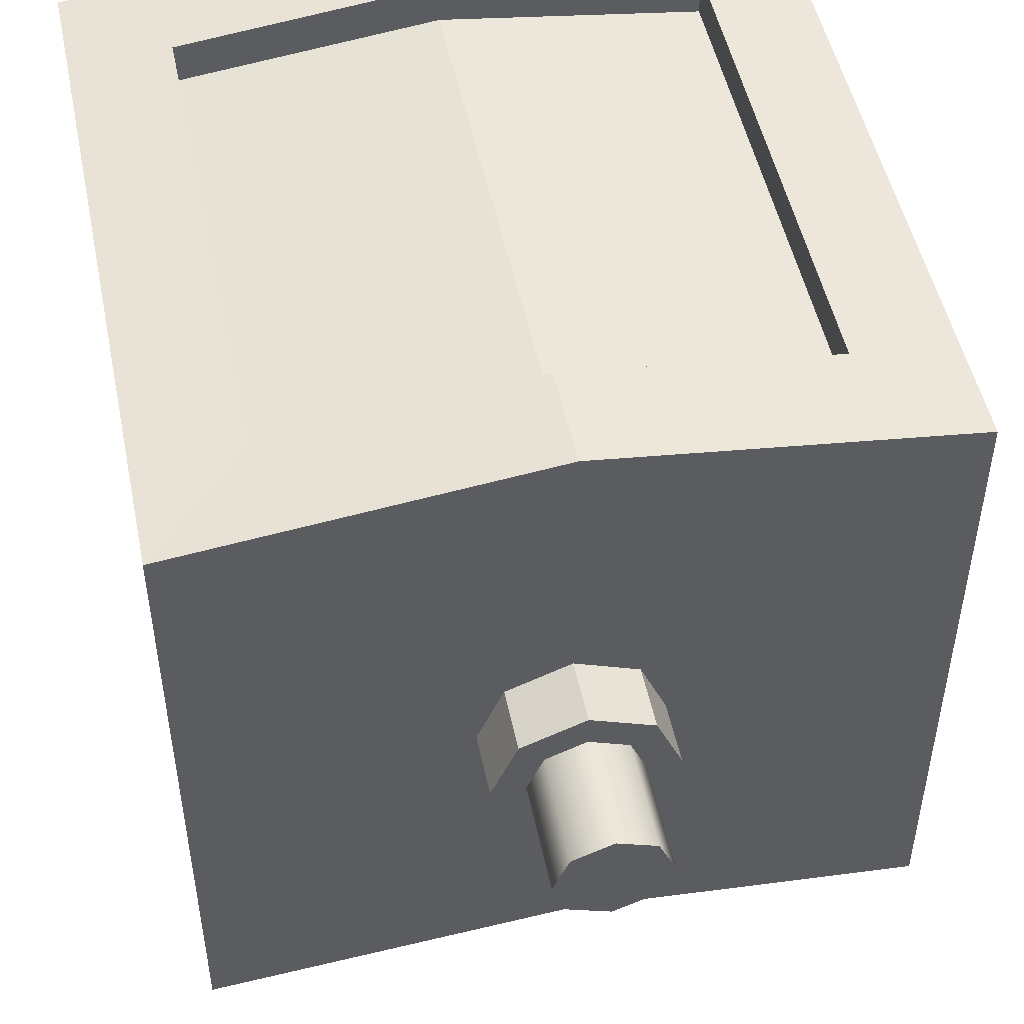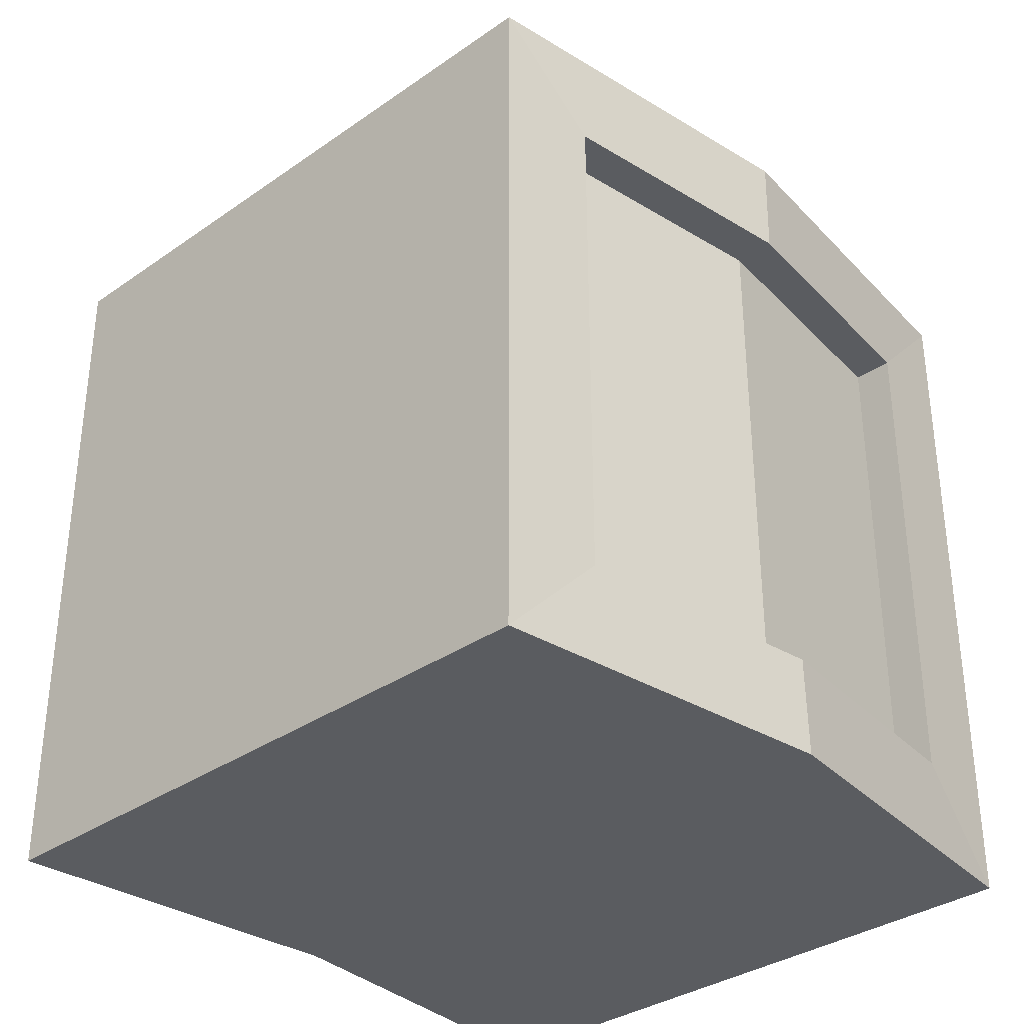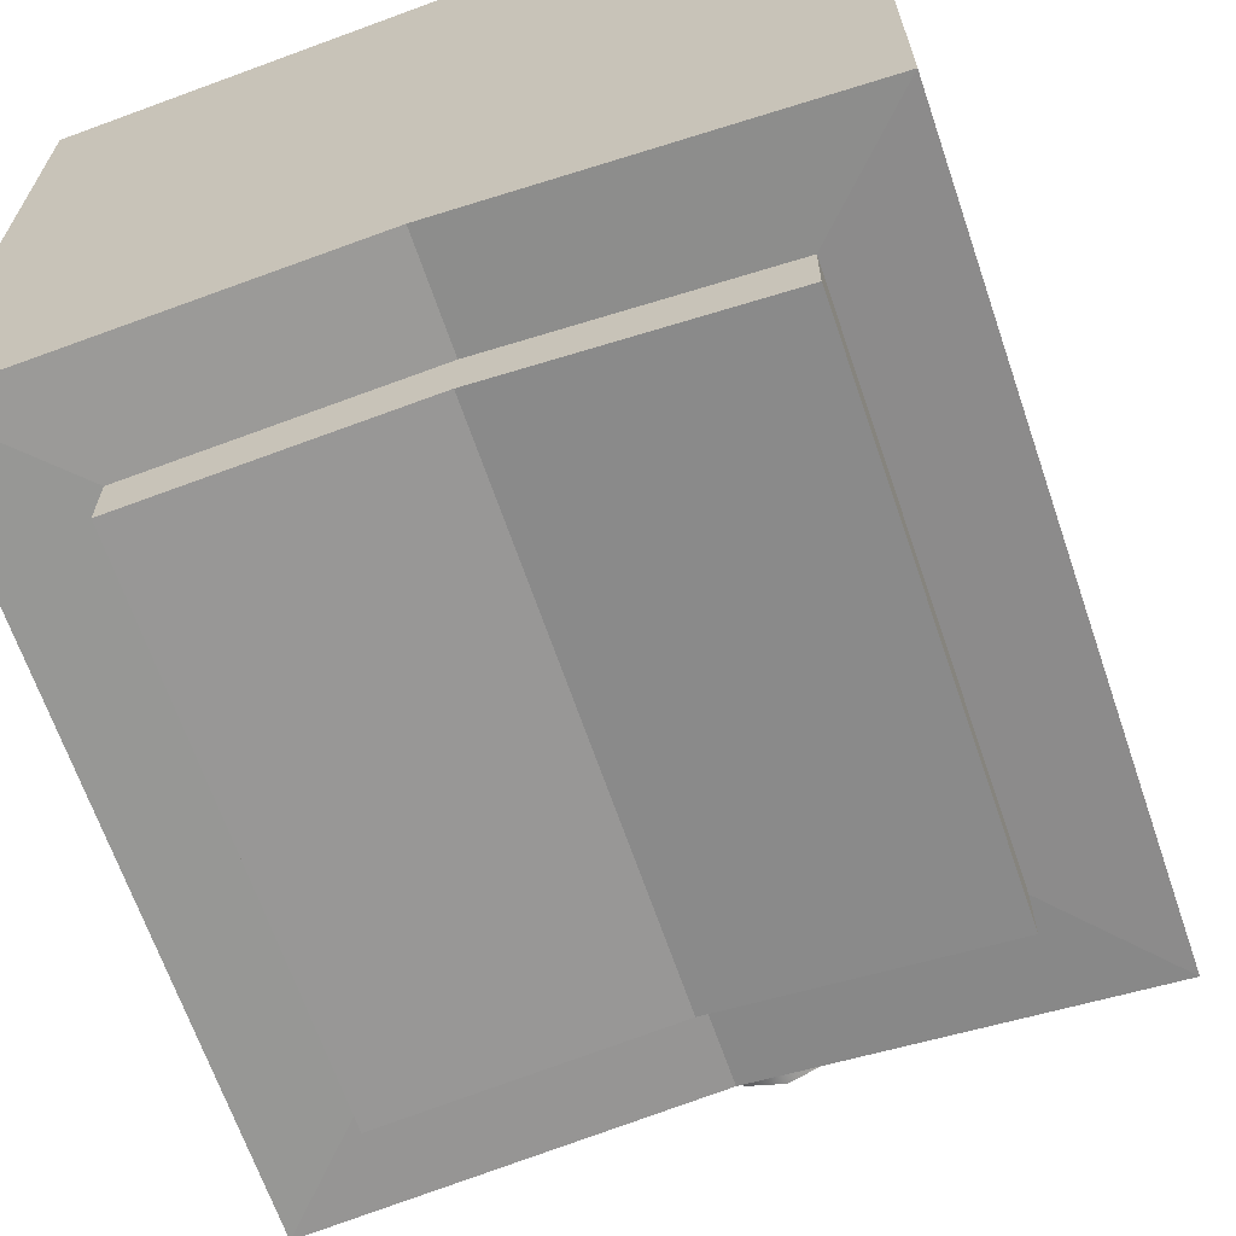
<metadata>
{"format":"obj","ext":"obj","renderer":"f3d","projection":"perspective","resolution":1024,"background":"white","views":[{"elev":49.7,"azim":168.4,"up":"+Z"},{"elev":-33.9,"azim":-46.6,"up":"+Y"},{"elev":-66.2,"azim":18.9,"up":"+Z"}]}
</metadata>
<code>
v  -953.4 892.1 24.32
v  -970 892.1 -15.07
v  -1010 892.1 -31.39
v  -1050 892.1 -15.07
v  -1066 892.1 24.32
v  -1050 892.1 63.71
v  -1010 892.1 80.03
v  -970 892.1 63.71
v  -953.4 914.3 24.32
v  -970 914.3 -15.07
v  -1010 914.3 -31.39
v  -1050 914.3 -15.07
v  -1066 914.3 24.32
v  -1050 914.3 63.71
v  -1010 914.3 80.03
v  -970 914.3 63.71
v  -953.4 936.4 24.32
v  -970 936.4 -15.07
v  -1010 936.4 -31.39
v  -1050 936.4 -15.07
v  -1066 936.4 24.32
v  -1050 936.4 63.71
v  -1010 936.4 80.03
v  -970 936.4 63.71
v  -953.4 958.6 24.32
v  -970 958.6 -15.07
v  -1010 958.6 -31.39
v  -1050 958.6 -15.07
v  -1066 958.6 24.32
v  -1050 958.6 63.71
v  -1010 958.6 80.03
v  -970 958.6 63.71
v  -953.4 980.8 24.32
v  -970 980.8 -15.07
v  -1010 980.8 -31.39
v  -1050 980.8 -15.07
v  -1066 980.8 24.32
v  -1050 980.8 63.71
v  -1010 980.8 80.03
v  -970 980.8 63.71
v  -953.4 1003 24.32
v  -970 1003 -15.07
v  -1010 1003 -31.39
v  -1050 1003 -14.94
v  -1066 1003 24.32
v  -1050 1003 63.71
v  -1010 1003 80.03
v  -969.8 1003 63.71
v  -946.2 892.1 -38.55
v  -919.8 892.1 24.32
v  -946.2 892.1 87.2
v  -1010 892.1 113.2
v  -1074 892.1 87.2
v  -1100 892.1 24.32
v  -1074 892.1 -38.55
v  -1010 892.1 -64.6
v  -946.2 827.6 -38.55
v  -919.8 827.6 24.32
v  -946.2 827.6 87.2
v  -1010 827.6 113.2
v  -1074 827.6 87.2
v  -1100 827.6 24.32
v  -1074 827.6 -38.55
v  -1010 827.6 -64.6
v  -643.3 827.6 -337.2
v  -643.4 827.6 44.23
v  -643.4 827.6 344.3
v  -1010 827.6 390
v  -1379 827.6 344.2
v  -1379 827.6 44.23
v  -1379 827.6 -336.7
v  -1010 827.6 -301.7
v  -643.3 90.71 -337.2
v  -643.4 90.71 44.23
v  -643.4 90.71 344.3
v  -1010 90.71 390
v  -1379 90.71 344.2
v  -1379 90.71 44.23
v  -1379 90.71 -336.7
v  -1010 90.71 -301.7
v  -1010 90.71 45.75
v  -746.2 723.1 355.4
v  -1010 723.1 388.3
v  -1276 723.1 355.3
v  -1276 195.2 355.3
v  -1010 195.2 388.3
v  -746.2 195.2 355.4
v  -1276 723.1 -328.2
v  -1010 723.1 -303
v  -746.4 723.1 -328.5
v  -746.4 195.2 -328.5
v  -1010 195.2 -303
v  -1276 195.2 -328.2
v  -746.2 723.1 313.2
v  -1010 723.1 346
v  -1276 723.1 313
v  -1276 195.2 313
v  -1010 195.2 346
v  -746.2 195.2 313.2
v  -1276 723.1 -388.6
v  -1010 723.1 -363.4
v  -746.4 723.1 -388.9
v  -746.4 195.2 -388.9
v  -1010 195.2 -363.4
v  -1276 195.2 -388.6
v  -874.6 827.6 -109.1
v  -1010 827.6 -120.6
v  -1146 827.6 -109
v  -1166 827.6 29.02
v  -1146 827.6 147.9
v  -1010 827.6 178.6
v  -874.7 827.6 147.9
v  -854.5 827.6 29.02
v  -777.3 827.6 -205
v  -1010 827.6 -196.8
v  -1244 827.6 -204.7
v  -1255 827.6 35.42
v  -1244 827.6 230.4
v  -1010 827.6 267.5
v  -777.4 827.6 230.5
v  -765.7 827.6 35.42
v  -1276 723.1 -355.8
v  -1276 195.2 -355.8
v  -1010 195.2 -330.6
v  -746.4 195.2 -356.1
v  -746.4 723.1 -356.1
v  -1010 723.1 -330.6
v  -1276 472.9 -328.2
v  -1276 472.9 -355.8
v  -1276 472.9 -388.6
v  -1010 472.9 -363.4
v  -746.4 472.9 -388.9
v  -746.4 472.9 -356.1
v  -746.4 472.9 -328.5
v  -643.3 478.3 -337.2
v  -643.4 478.3 44.23
v  -643.4 478.3 344.3
v  -746.2 472.9 355.4
v  -746.2 472.9 313.2
v  -1010 472.9 346
v  -1276 472.9 313
v  -1276 472.9 355.3
v  -1379 478.3 344.2
v  -1379 478.3 44.23
v  -1379 478.3 -336.7
v  -746.2 472.9 333.7
v  -746.2 195.2 333.7
v  -1010 195.2 366.6
v  -1276 195.2 333.5
v  -1276 472.9 333.5
v  -1276 723.1 333.5
v  -1010 723.1 366.6
v  -746.2 723.1 333.7
v  -695 775.2 349.9
v  -695 475.6 349.9
v  -695 143.1 349.9
v  -1010 143.1 389.1
v  -1327 143.1 349.7
v  -1327 475.6 349.7
v  -1327 775.2 349.7
v  -1010 775.2 389.1
v  -1333 780.9 -332.9
v  -1333 475.9 -332.9
v  -1333 137.4 -332.9
v  -1010 137.4 -302.3
v  -689.3 137.4 -333.3
v  -689.3 475.9 -333.3
v  -689.3 780.9 -333.3
v  -1010 780.9 -302.3
v  -1010 827.6 -70.51
v  -1081 827.6 -45.99
v  -1107 827.6 24.82
v  -1081 827.6 93.6
v  -1010 827.6 120.1
v  -938.6 827.6 93.61
v  -912.9 827.6 24.82
v  -938.6 827.6 -46
v  -1010 835 -64.6
v  -1074 835 -38.55
v  -1100 835 24.32
v  -1074 835 87.2
v  -1010 835 113.2
v  -946.2 835 87.2
v  -919.8 835 24.32
v  -946.2 835 -38.55
v  -1010 845.4 -64.6
v  -1074 845.4 -38.55
v  -1100 845.4 24.32
v  -1074 845.4 87.2
v  -1010 845.4 113.2
v  -946.2 845.4 87.2
v  -919.8 845.4 24.32
v  -946.2 845.4 -38.55
v  -1010 860.8 -64.6
v  -1074 860.8 -38.55
v  -1100 860.8 24.32
v  -1074 860.8 87.2
v  -1010 860.8 113.2
v  -946.2 860.8 87.2
v  -919.8 860.8 24.32
v  -946.2 860.8 -38.55
v  -1010 877.3 -64.6
v  -1074 877.3 -38.55
v  -1100 877.3 24.32
v  -1074 877.3 87.2
v  -1010 877.3 113.2
v  -946.2 877.3 87.2
v  -919.8 877.3 24.32
v  -946.2 877.3 -38.55
v  -1010 809 -301.9
v  -1360 809 -335.2
v  -1360 477.3 -335.2
v  -1360 109.3 -335.2
v  -1010 109.3 -301.9
v  -661.6 109.3 -335.6
v  -661.6 477.3 -335.6
v  -661.6 809 -335.6
v  -643.3 805.6 -337.2
v  -661.6 788.1 -335.6
v  -689.3 761.7 -333.3
v  -746.4 707.3 -328.5
v  -746.4 707.3 -356.1
v  -746.4 707.3 -388.9
v  -1010 707.3 -363.4
v  -1276 707.3 -388.6
v  -1276 707.3 -355.8
v  -1276 707.3 -328.2
v  -1333 761.7 -332.9
v  -1360 788.1 -335.2
v  -1379 805.6 -336.7
v  -1379 805.6 44.23
v  -1379 805.6 344.2
v  -1327 756.3 349.7
v  -1276 707.3 355.3
v  -1276 707.3 333.5
v  -1276 707.3 313
v  -1010 707.3 346
v  -746.2 707.3 313.2
v  -746.2 707.3 333.7
v  -746.2 707.3 355.4
v  -695 756.3 349.9
v  -643.4 805.6 344.3
v  -643.4 805.6 44.23
v  -643.4 104.3 344.3
v  -695 154.8 349.9
v  -746.2 205 355.4
v  -746.2 205 333.7
v  -746.2 205 313.2
v  -1010 205 346
v  -1276 205 313
v  -1276 205 333.5
v  -1276 205 355.3
v  -1327 154.8 349.7
v  -1379 104.3 344.2
v  -1379 104.3 44.23
v  -1379 104.3 -336.7
v  -1360 122.2 -335.2
v  -1333 149.3 -332.9
v  -1276 205 -328.2
v  -1276 205 -355.8
v  -1276 205 -388.6
v  -1010 205 -363.4
v  -746.4 205 -388.9
v  -746.4 205 -356.1
v  -746.4 205 -328.5
v  -689.3 149.3 -333.3
v  -661.6 122.2 -335.6
v  -643.3 104.3 -337.2
v  -643.4 104.3 44.23
v  -651.6 99.03 345.2
v  -1010 99.03 389.9
v  -1371 99.03 345.1
v  -1371 112.3 345.1
v  -1371 477.9 345.1
v  -1371 797.8 345.1
v  -1371 819.3 345.1
v  -1010 819.3 389.9
v  -651.6 819.3 345.2
v  -651.6 797.8 345.2
v  -651.6 477.9 345.2
v  -651.6 112.3 345.2
v  -696.5 827.6 -284.7
v  -1010 827.6 -260
v  -1325 827.6 -284.2
v  -1330 827.6 40.73
v  -1325 827.6 299
v  -1010 827.6 341.3
v  -696.6 827.6 299.1
v  -692 827.6 40.73
v  -1050 993.8 -14.99
v  -1010 993.8 -31.39
v  -970 993.8 -15.07
v  -953.4 993.8 24.32
v  -969.9 993.8 63.71
v  -1010 993.8 80.03
v  -1050 993.8 63.71
v  -1066 993.8 24.32
v  -1050 967.9 -15.07
v  -1010 967.9 -31.39
v  -970 967.9 -15.07
v  -953.4 967.9 24.32
v  -970 967.9 63.71
v  -1010 967.9 80.03
v  -1050 967.9 63.71
v  -1066 967.9 24.32
v  -1050 945 -15.07
v  -1010 945 -31.39
v  -970 945 -15.07
v  -953.4 945 24.32
v  -970 945 63.71
v  -1010 945 80.03
v  -1050 945 63.71
v  -1066 945 24.32
v  -1010 924.2 -31.39
v  -970 924.2 -15.07
v  -953.4 924.2 24.32
v  -970 924.2 63.71
v  -1010 924.2 80.03
v  -1050 924.2 63.71
v  -1066 924.2 24.32
v  -1050 924.2 -15.07
v  -1010 904.4 -31.39
v  -970 904.4 -15.07
v  -953.4 904.4 24.32
v  -970 904.4 63.71
v  -1010 904.4 80.03
v  -1050 904.4 63.71
v  -1066 904.4 24.32
v  -1050 904.4 -15.07
v  -1010 739.2 -302.8
v  -1291 739.2 -329.5
v  -1291 722.4 -329.5
v  -1291 473.7 -329.5
v  -1291 189.5 -329.5
v  -1291 179.1 -329.5
v  -1010 179.1 -302.8
v  -730.5 179.1 -329.9
v  -730.5 189.5 -329.9
v  -730.5 473.7 -329.9
v  -730.5 722.4 -329.9
v  -730.5 739.2 -329.9
v  -1010 723.1 -318
v  -1276 723.1 -343.1
v  -1276 707.3 -343.1
v  -1276 472.9 -343.1
v  -1276 205 -343.1
v  -1276 195.2 -343.1
v  -1010 195.2 -318
v  -746.4 195.2 -343.5
v  -746.4 205 -343.5
v  -746.4 472.9 -343.5
v  -746.4 707.3 -343.5
v  -746.4 723.1 -343.5
v  -735.9 733.5 354.3
v  -735.9 717.2 354.3
v  -735.9 473.4 354.3
v  -735.9 194.9 354.3
v  -735.9 184.8 354.3
v  -1010 184.8 388.5
v  -1286 184.8 354.2
v  -1286 194.9 354.2
v  -1286 473.4 354.2
v  -1286 717.2 354.2
v  -1286 733.5 354.2
v  -1010 733.5 388.5
v  -746.2 723.1 345.2
v  -746.2 707.3 345.2
v  -746.2 472.9 345.2
v  -746.2 205 345.2
v  -746.2 195.2 345.2
v  -1010 195.2 378
v  -1276 195.2 345
v  -1276 205 345
v  -1276 472.9 345
v  -1276 707.3 345
v  -1276 723.1 345
v  -1010 723.1 378
v  -746.2 723.1 352
v  -746.2 707.3 352
v  -746.2 472.9 352
v  -746.2 205 352
v  -746.2 195.2 352
v  -1010 195.2 384.8
v  -1276 195.2 351.8
v  -1276 205 351.8
v  -1276 472.9 351.8
v  -1276 707.3 351.8
v  -1276 723.1 351.8
v  -1010 723.1 384.8
v  -970 898.3 63.71
v  -1010 898.3 80.03
v  -1050 898.3 63.71
v  -1066 898.3 24.32
v  -1050 898.3 -15.07
v  -1010 898.3 -31.39
v  -970 898.3 -15.07
v  -953.4 898.3 24.32
v  -936.2 892.1 24.32
v  -957.8 892.1 -27.12
v  -1010 892.1 -48.43
v  -1062 892.1 -27.12
v  -1084 892.1 24.32
v  -1062 892.1 75.77
v  -1010 892.1 97.08
v  -957.8 892.1 75.77
g Cylinder001
f 2 396 397 1
f 3 395 396 2
f 4 394 395 3
f 5 393 394 4
f 6 392 393 5
f 7 391 392 6
f 8 390 391 7
f 1 397 390 8
f 10 315 316 9
f 11 314 315 10
f 12 321 314 11
f 13 320 321 12
f 14 319 320 13
f 15 318 319 14
f 16 317 318 15
f 9 316 317 16
f 18 308 309 17
f 19 307 308 18
f 20 306 307 19
f 21 313 306 20
f 22 312 313 21
f 23 311 312 22
f 24 310 311 23
f 17 309 310 24
f 26 300 301 25
f 27 299 300 26
f 28 298 299 27
f 29 305 298 28
f 30 304 305 29
f 31 303 304 30
f 32 302 303 31
f 25 301 302 32
f 34 292 293 33
f 35 291 292 34
f 36 290 291 35
f 37 297 290 36
f 38 296 297 37
f 39 295 296 38
f 40 294 295 39
f 33 293 294 40
f 80 73 74 81
f 42 43 48 41
f 45 46 47 44
f 44 47 48 43
f 1 398 399 2
f 8 405 398 1
f 7 404 405 8
f 6 403 404 7
f 5 402 403 6
f 4 401 402 5
f 3 400 401 4
f 2 399 400 3
f 50 208 209 49
f 51 207 208 50
f 52 206 207 51
f 53 205 206 52
f 54 204 205 53
f 55 203 204 54
f 56 202 203 55
f 49 209 202 56
f 57 58 176 177
f 59 175 176 58
f 59 60 174 175
f 61 173 174 60
f 61 62 172 173
f 63 171 172 62
f 63 64 170 171
f 57 177 170 64
f 66 243 218 65
f 67 242 243 66
f 95 237 238 94
f 96 236 237 95
f 70 231 232 69
f 71 230 231 70
f 101 224 225 100
f 102 223 224 101
f 77 78 81 76
f 75 76 81 74
f 78 79 80 81
f 68 277 278 67
f 68 69 276 277
f 232 275 276 69
f 76 271 272 77
f 76 75 270 271
f 244 281 270 75
f 72 210 211 71
f 72 65 217 210
f 218 219 217 65
f 80 214 215 73
f 80 79 213 214
f 256 257 213 79
f 83 389 378 82
f 84 388 389 83
f 234 387 388 84
f 86 383 384 85
f 87 382 383 86
f 246 381 382 87
f 88 89 342 343
f 90 353 342 89
f 221 352 353 90
f 91 92 348 349
f 93 347 348 92
f 259 346 347 93
f 121 114 106 113
f 112 120 121 113
f 119 120 112 111
f 110 118 119 111
f 117 118 110 109
f 108 116 117 109
f 115 116 108 107
f 106 114 115 107
f 289 282 114 121
f 120 288 289 121
f 287 288 120 119
f 118 286 287 119
f 285 286 118 117
f 116 284 285 117
f 283 284 116 115
f 114 282 283 115
f 101 100 122 127
f 126 102 101 127
f 103 263 264 125
f 104 103 125 124
f 123 105 104 124
f 100 225 226 122
f 269 268 135 136
f 244 269 136 137
f 249 248 139 140
f 250 249 140 141
f 255 254 143 144
f 256 255 144 145
f 262 261 130 131
f 263 262 131 132
f 143 254 273 274
f 137 242 279 280
f 135 268 267 216
f 145 230 229 212
f 252 385 386 142
f 240 379 380 138
f 265 350 351 134
f 227 344 345 128
f 223 222 133 132
f 261 260 129 130
f 95 94 153 152
f 151 96 95 152
f 141 236 235 150
f 98 97 149 148
f 147 99 98 148
f 139 248 247 146
f 97 250 251 149
f 94 238 239 153
f 161 365 354 154
f 364 365 161 160
f 159 362 363 233
f 157 359 360 158
f 358 359 157 156
f 155 356 357 245
f 360 361 253 158
f 354 355 241 154
f 169 330 331 162
f 341 330 169 168
f 167 339 340 220
f 165 336 337 166
f 335 336 165 164
f 163 333 334 258
f 337 338 266 166
f 331 332 228 162
f 113 106 177 176
f 175 112 113 176
f 111 112 175 174
f 173 110 111 174
f 109 110 173 172
f 171 108 109 172
f 107 108 171 170
f 177 106 107 170
f 58 57 185 184
f 59 58 184 183
f 60 59 183 182
f 61 60 182 181
f 62 61 181 180
f 63 62 180 179
f 64 63 179 178
f 57 64 178 185
f 184 185 193 192
f 183 184 192 191
f 182 183 191 190
f 181 182 190 189
f 180 181 189 188
f 179 180 188 187
f 178 179 187 186
f 185 178 186 193
f 192 193 201 200
f 191 192 200 199
f 190 191 199 198
f 189 190 198 197
f 188 189 197 196
f 187 188 196 195
f 186 187 195 194
f 193 186 194 201
f 200 201 209 208
f 199 200 208 207
f 198 199 207 206
f 197 198 206 205
f 196 197 205 204
f 195 196 204 203
f 194 195 203 202
f 201 194 202 209
f 210 169 162 211
f 168 169 210 217
f 216 167 220 219
f 214 165 166 215
f 164 165 214 213
f 212 163 258 257
f 166 266 267 215
f 162 228 229 211
f 136 135 218 243
f 137 136 243 242
f 140 139 238 237
f 141 140 237 236
f 144 143 232 231
f 145 144 231 230
f 131 130 225 224
f 132 131 224 223
f 143 274 275 232
f 135 216 219 218
f 142 386 387 234
f 134 351 352 221
f 130 129 226 225
f 242 67 278 279
f 230 71 211 229
f 82 378 379 240
f 88 343 344 227
f 102 126 222 223
f 96 151 235 236
f 139 146 239 238
f 84 364 363 234
f 240 138 356 355
f 90 341 340 221
f 227 128 333 332
f 168 217 219 220
f 228 163 212 229
f 137 280 281 244
f 145 212 257 256
f 138 380 381 246
f 128 345 346 259
f 132 133 264 263
f 74 73 268 269
f 75 74 269 244
f 98 99 248 249
f 97 98 249 250
f 78 77 254 255
f 79 78 255 256
f 104 105 261 262
f 103 104 262 263
f 254 77 272 273
f 268 73 215 267
f 85 384 385 252
f 91 349 350 265
f 105 123 260 261
f 99 147 247 248
f 141 150 251 250
f 87 358 357 246
f 252 142 362 361
f 93 335 334 259
f 265 134 339 338
f 164 213 257 258
f 266 167 216 267
f 277 161 154 278
f 160 161 277 276
f 275 233 160 276
f 271 157 158 272
f 156 157 271 270
f 281 245 156 270
f 253 159 274 273
f 241 155 280 279
f 274 159 233 275
f 154 241 279 278
f 280 155 245 281
f 158 253 273 272
f 66 65 282 289
f 288 67 66 289
f 68 67 288 287
f 286 69 68 287
f 70 69 286 285
f 284 71 70 285
f 72 71 284 283
f 282 65 72 283
f 42 41 293 292
f 43 42 292 291
f 44 43 291 290
f 45 44 290 297
f 46 45 297 296
f 47 46 296 295
f 48 47 295 294
f 41 48 294 293
f 34 33 301 300
f 35 34 300 299
f 36 35 299 298
f 37 36 298 305
f 38 37 305 304
f 39 38 304 303
f 40 39 303 302
f 33 40 302 301
f 26 25 309 308
f 27 26 308 307
f 28 27 307 306
f 29 28 306 313
f 30 29 313 312
f 31 30 312 311
f 32 31 311 310
f 25 32 310 309
f 18 17 316 315
f 19 18 315 314
f 20 19 314 321
f 21 20 321 320
f 22 21 320 319
f 23 22 319 318
f 24 23 318 317
f 17 24 317 316
f 10 9 324 323
f 11 10 323 322
f 12 11 322 329
f 13 12 329 328
f 14 13 328 327
f 15 14 327 326
f 16 15 326 325
f 9 16 325 324
f 330 89 88 331
f 90 89 330 341
f 339 134 221 340
f 336 92 91 337
f 93 92 336 335
f 333 128 259 334
f 91 265 338 337
f 88 227 332 331
f 341 168 220 340
f 163 228 332 333
f 335 164 258 334
f 167 266 338 339
f 127 122 343 342
f 353 126 127 342
f 222 126 353 352
f 124 125 349 348
f 347 123 124 348
f 260 123 347 346
f 264 133 351 350
f 226 129 345 344
f 133 222 352 351
f 122 226 344 343
f 129 260 346 345
f 125 264 350 349
f 365 83 82 354
f 84 83 365 364
f 362 142 234 363
f 359 86 85 360
f 87 86 359 358
f 356 138 246 357
f 85 252 361 360
f 82 240 355 354
f 364 160 233 363
f 155 241 355 356
f 358 156 245 357
f 159 253 361 362
f 152 153 366 377
f 376 151 152 377
f 235 151 376 375
f 148 149 372 371
f 370 147 148 371
f 247 147 370 369
f 251 150 374 373
f 239 146 368 367
f 150 235 375 374
f 153 239 367 366
f 146 247 369 368
f 149 251 373 372
f 377 366 378 389
f 388 376 377 389
f 375 376 388 387
f 371 372 384 383
f 382 370 371 383
f 369 370 382 381
f 373 374 386 385
f 367 368 380 379
f 374 375 387 386
f 366 367 379 378
f 368 369 381 380
f 372 373 385 384
f 323 324 397 396
f 322 323 396 395
f 329 322 395 394
f 328 329 394 393
f 327 328 393 392
f 326 327 392 391
f 325 326 391 390
f 324 325 390 397
f 50 49 399 398
f 51 50 398 405
f 52 51 405 404
f 53 52 404 403
f 54 53 403 402
f 55 54 402 401
f 56 55 401 400
f 49 56 400 399

</code>
